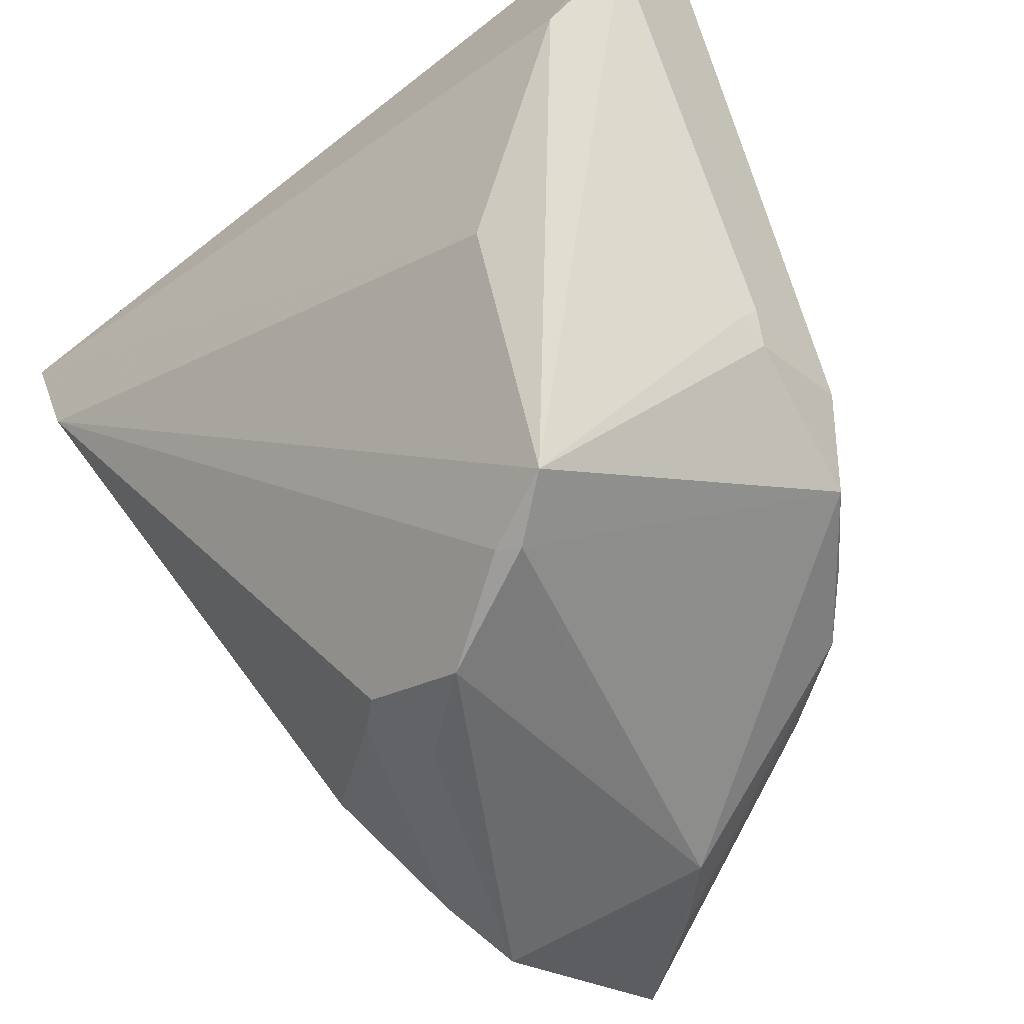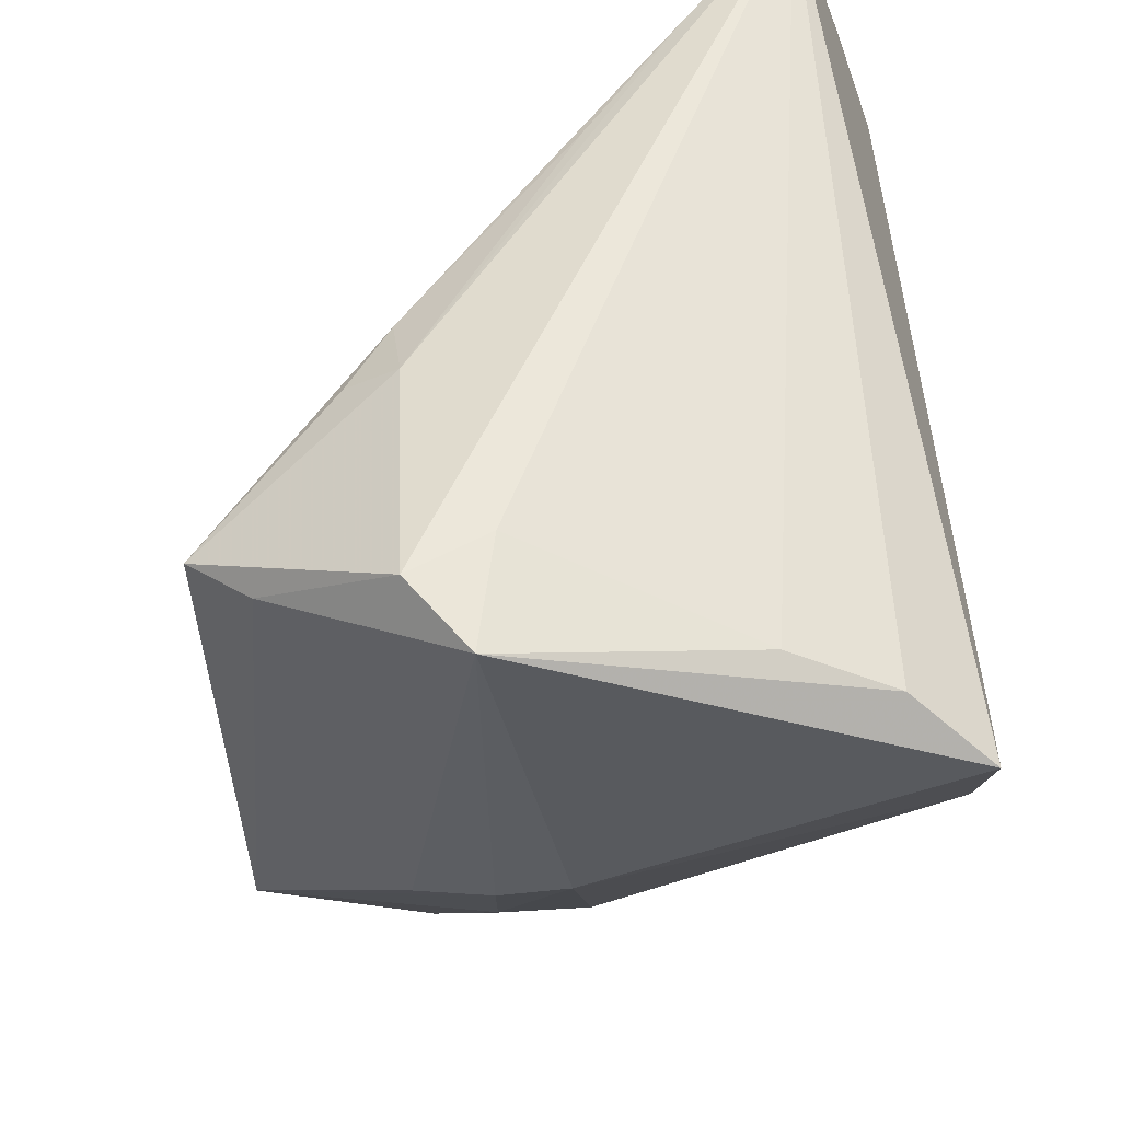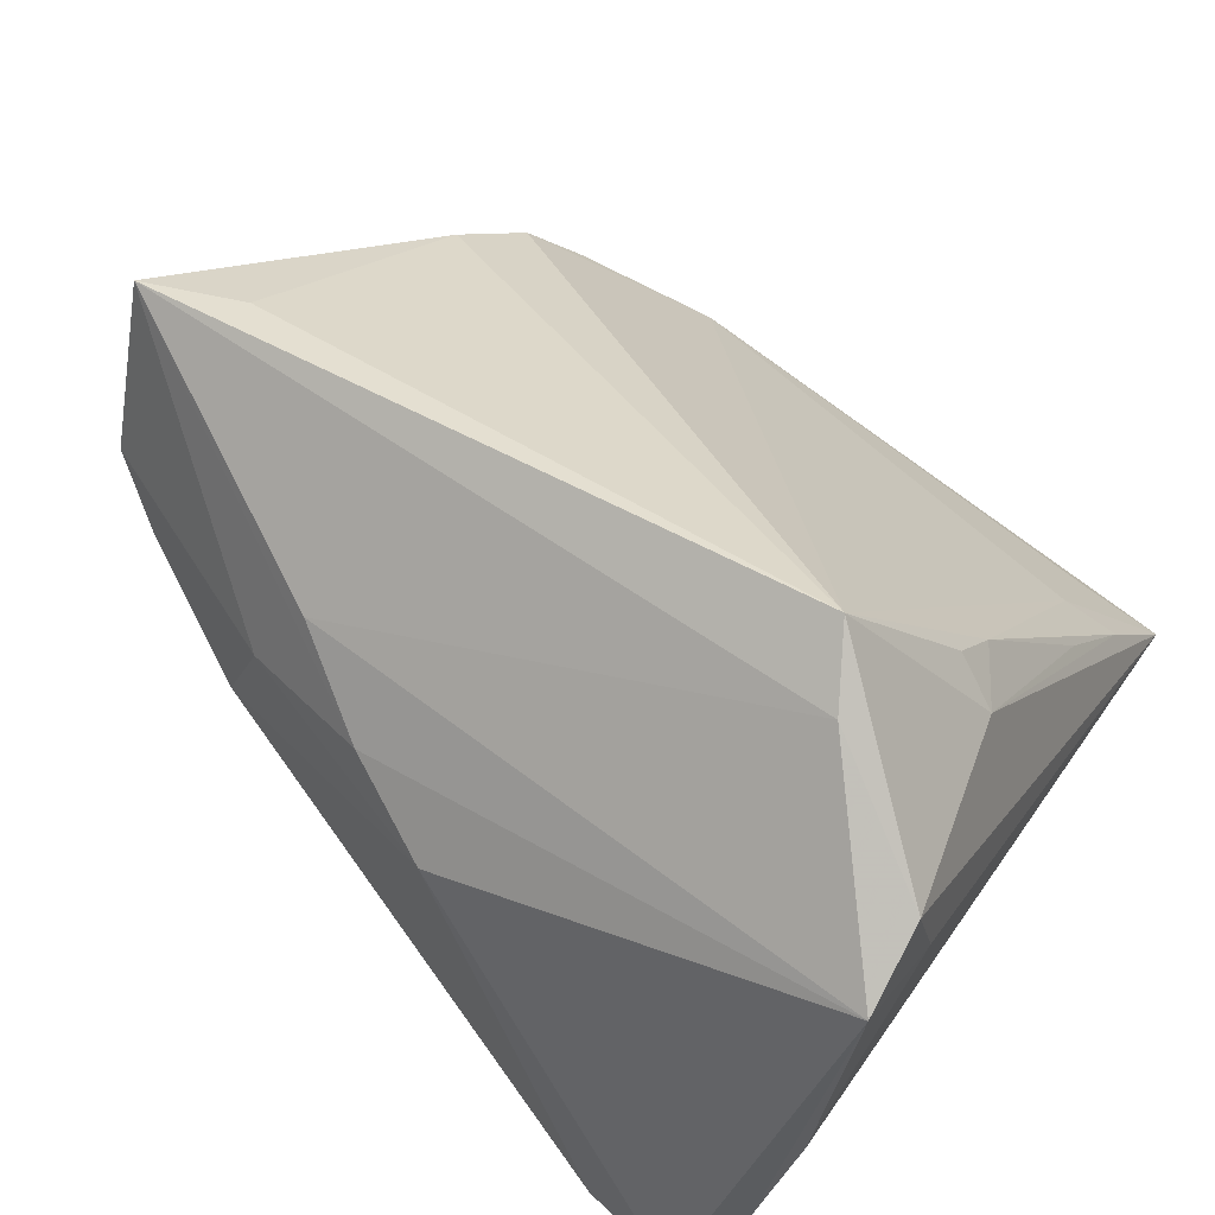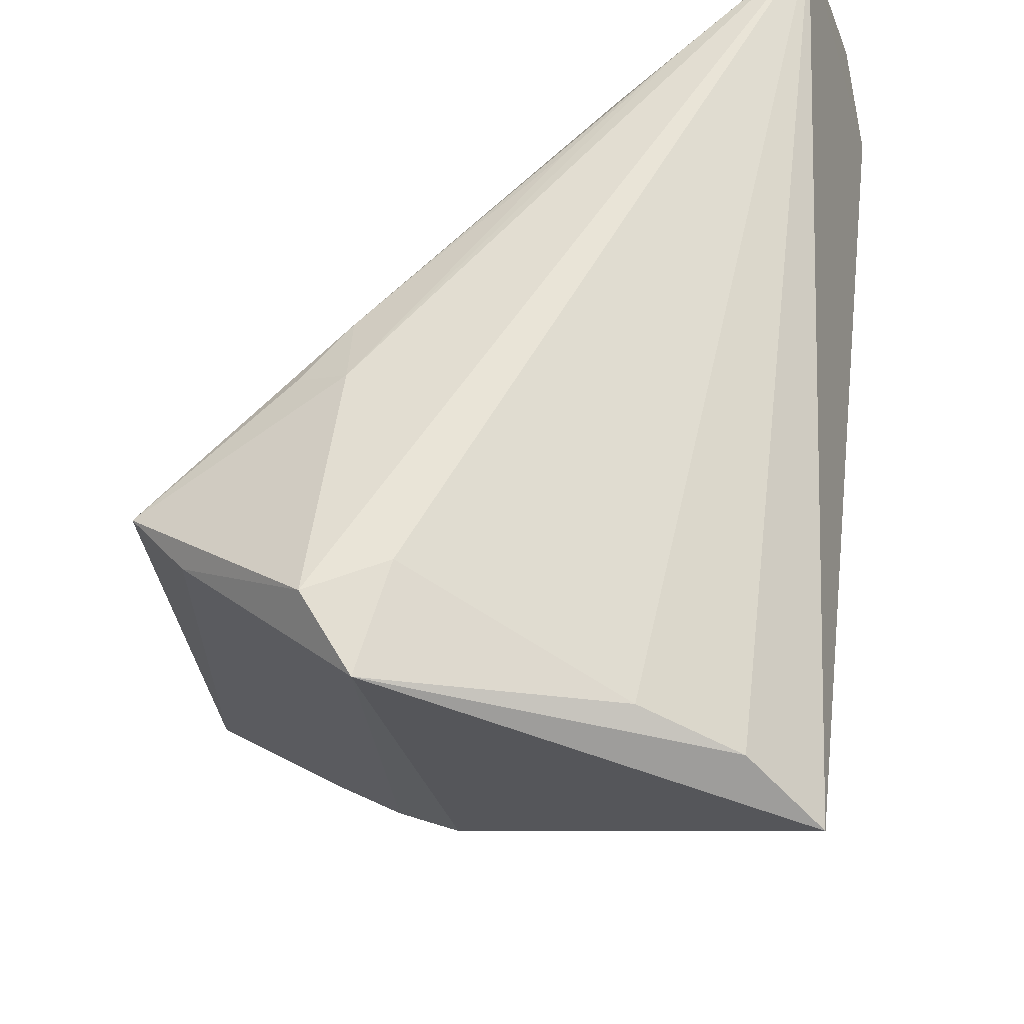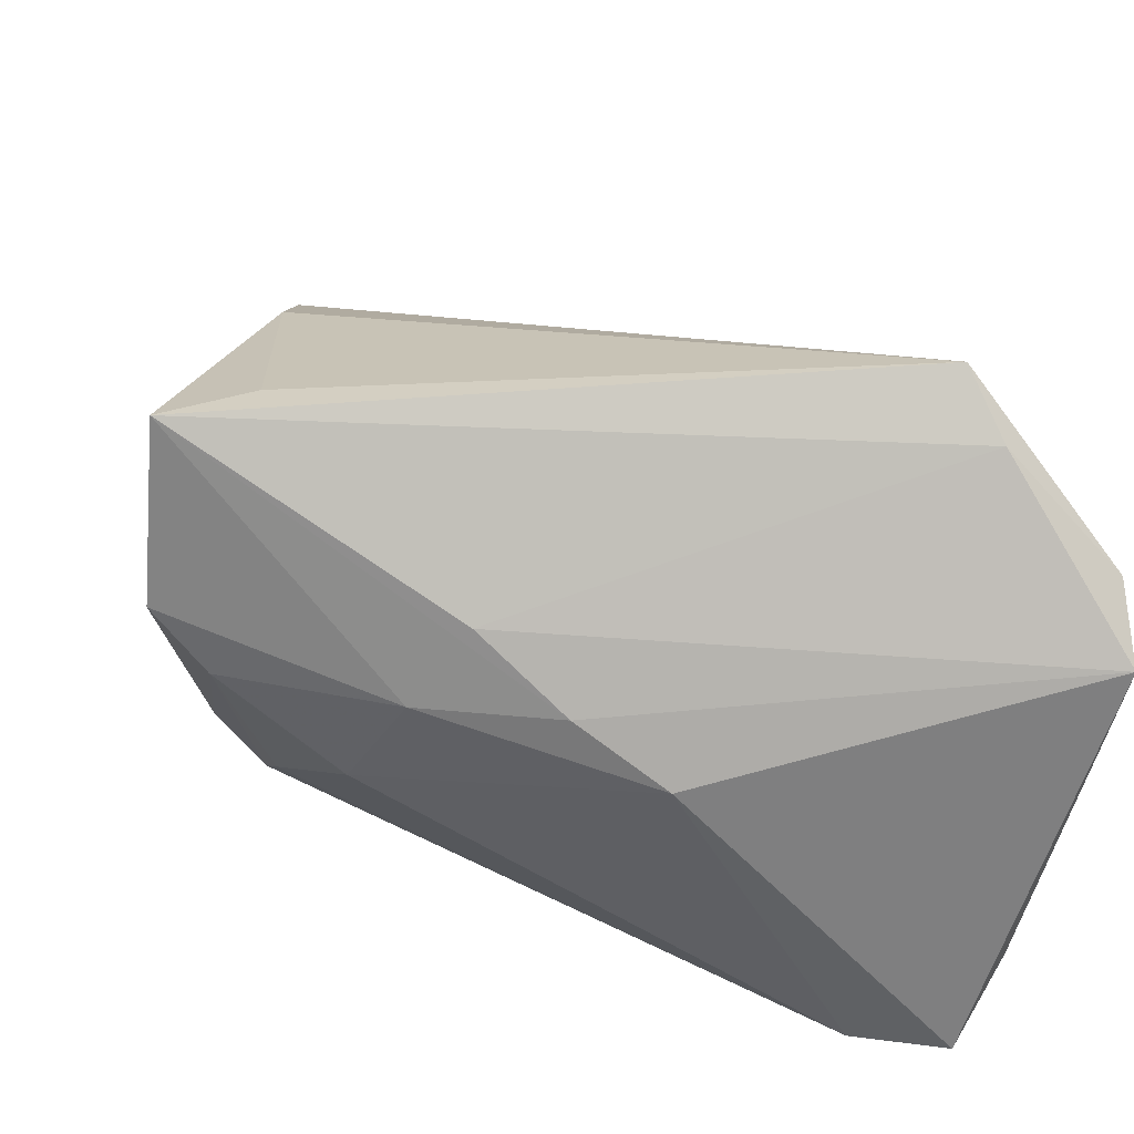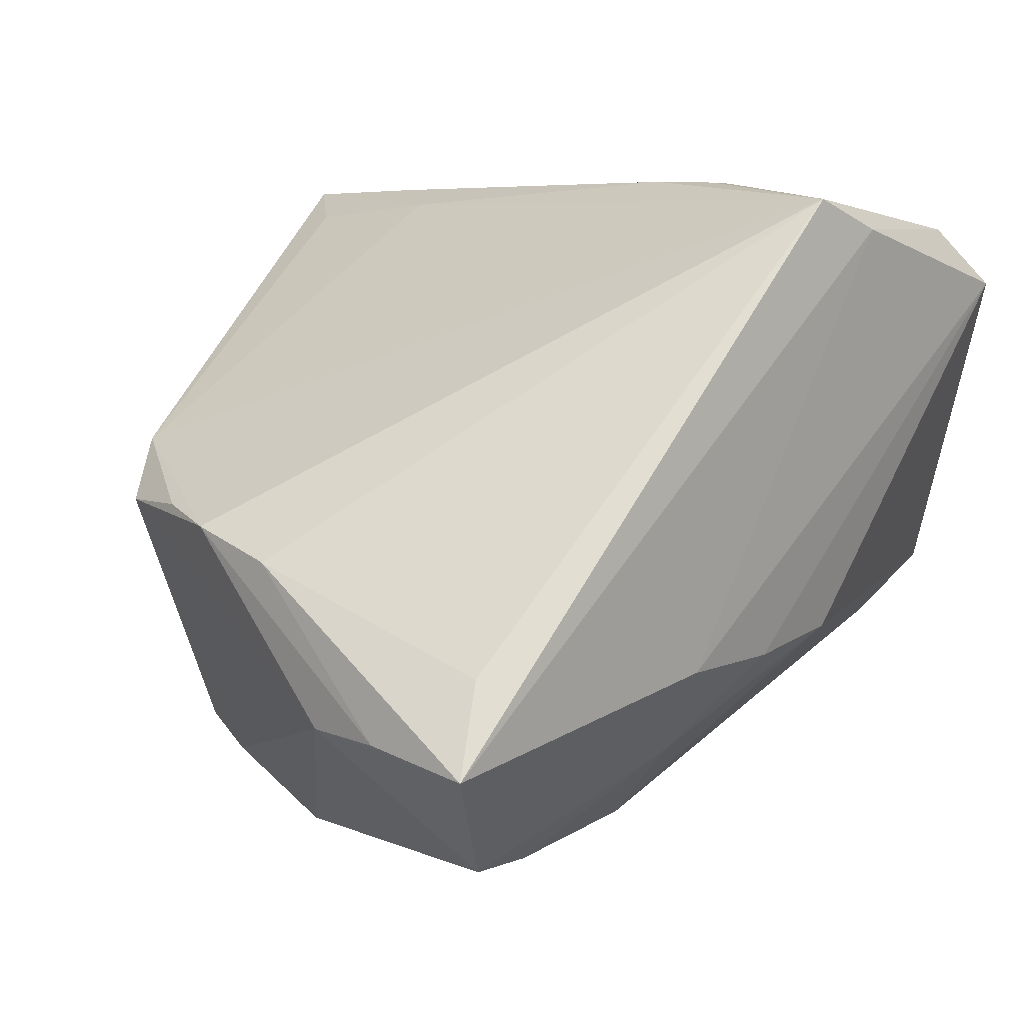
<metadata>
{"format":"obj","ext":"obj","renderer":"f3d","projection":"perspective","resolution":1024,"background":"white","views":[{"elev":-41.0,"azim":-136.3,"up":"+Y"},{"elev":52.6,"azim":86.6,"up":"+Y"},{"elev":45.0,"azim":115.5,"up":"+Z"},{"elev":60.9,"azim":96.7,"up":"+Y"},{"elev":37.1,"azim":74.1,"up":"+Z"},{"elev":66.1,"azim":21.6,"up":"+Z"}]}
</metadata>
<code>
v 0.03687 -0.006039 0.004807
v -0.02388 -0.03741 -0.01859
v -0.01866 -0.03975 -0.007154
v -0.007478 -0.04465 0.02587
v 0.03838 0.03307 -0.01216
v 0.02182 0.02691 0.03787
v 0.009196 0.03695 0.01831
v -0.03964 0.01628 -0.03078
v 0.01021 -0.0481 0.03815
v -0.033 0.03805 -0.01016
v 0.02254 -0.03432 0.001854
v -0.04073 -0.0224 0.01016
v -0.04685 0.02321 -0.02782
v -0.04674 0.03973 -0.02207
v -0.04379 -0.01468 -0.004854
v 0.007522 -0.03741 0.03728
v 0.02575 -0.02884 0.0117
v -0.04343 -0.01332 0.006528
v 0.02648 -0.02241 0.02027
v -0.0003831 -0.04587 0.03174
v 0.01596 -0.04576 0.01185
v -0.01126 -0.04323 -0.01446
v -0.01911 0.03697 0.0005578
v 0.04115 0.03845 0.01301
v 0.008106 0.03324 0.02348
v 0.04425 0.02255 -0.03078
v -0.01947 -0.03068 0.02858
v 0.04046 0.02911 -0.02262
v 0.02974 0.03973 0.01079
v -0.04285 0.0327 -0.01487
v -0.0009891 -0.04391 -0.007206
v 0.03385 0.03973 0.0188
v -0.02966 -0.03352 -0.02234
v -0.02917 0.03308 -0.003843
v -0.02857 -0.02752 0.02355
v 0.01284 -0.05065 0.01859
v -0.04445 -0.01139 -0.006542
v 0.03215 -0.01465 0.012
v -0.03421 -0.02422 0.01787
v -0.0279 -0.005644 -0.02921
v 0.02757 0.02907 0.03168
v 0.001625 -0.03927 -0.01347
v 0.04028 0.01243 -0.02999
v 0.001372 0.03372 0.01889
v 0.006044 -0.03878 -0.009995
v -0.04316 -0.01315 -0.008164
v -0.02167 -0.03724 -0.01989
f 1 26 24
f 4 36 9
f 24 26 28
f 28 5 24
f 26 40 8
f 33 8 40
f 13 8 33
f 24 5 29
f 29 32 24
f 16 9 6
f 6 9 41
f 24 32 41
f 41 32 6
f 24 41 19
f 19 41 9
f 43 42 47
f 47 33 43
f 43 40 26
f 43 33 40
f 26 1 43
f 1 11 43
f 47 42 22
f 22 36 4
f 4 3 22
f 6 32 7
f 17 11 1
f 17 9 36
f 42 43 45
f 45 43 11
f 38 1 24
f 24 19 38
f 38 17 1
f 38 19 9
f 9 17 38
f 36 22 31
f 31 22 42
f 2 22 3
f 2 3 4
f 2 33 47
f 47 22 2
f 13 18 14
f 14 8 13
f 26 8 14
f 14 28 26
f 5 28 14
f 32 29 14
f 14 29 5
f 14 7 32
f 37 18 13
f 6 18 35
f 21 17 36
f 11 17 21
f 21 45 11
f 42 45 21
f 36 31 21
f 21 31 42
f 34 18 6
f 44 34 6
f 13 33 46
f 46 37 13
f 18 37 15
f 15 46 33
f 37 46 15
f 9 16 27
f 27 16 6
f 6 35 27
f 4 35 12
f 12 2 4
f 33 2 12
f 12 15 33
f 18 15 12
f 30 14 18
f 18 34 30
f 30 34 14
f 6 7 25
f 25 44 6
f 7 44 25
f 23 44 7
f 14 34 10
f 34 44 10
f 44 23 10
f 7 14 10
f 10 23 7
f 20 35 4
f 20 27 35
f 4 9 20
f 9 27 20
f 39 35 18
f 18 12 39
f 39 12 35

</code>
